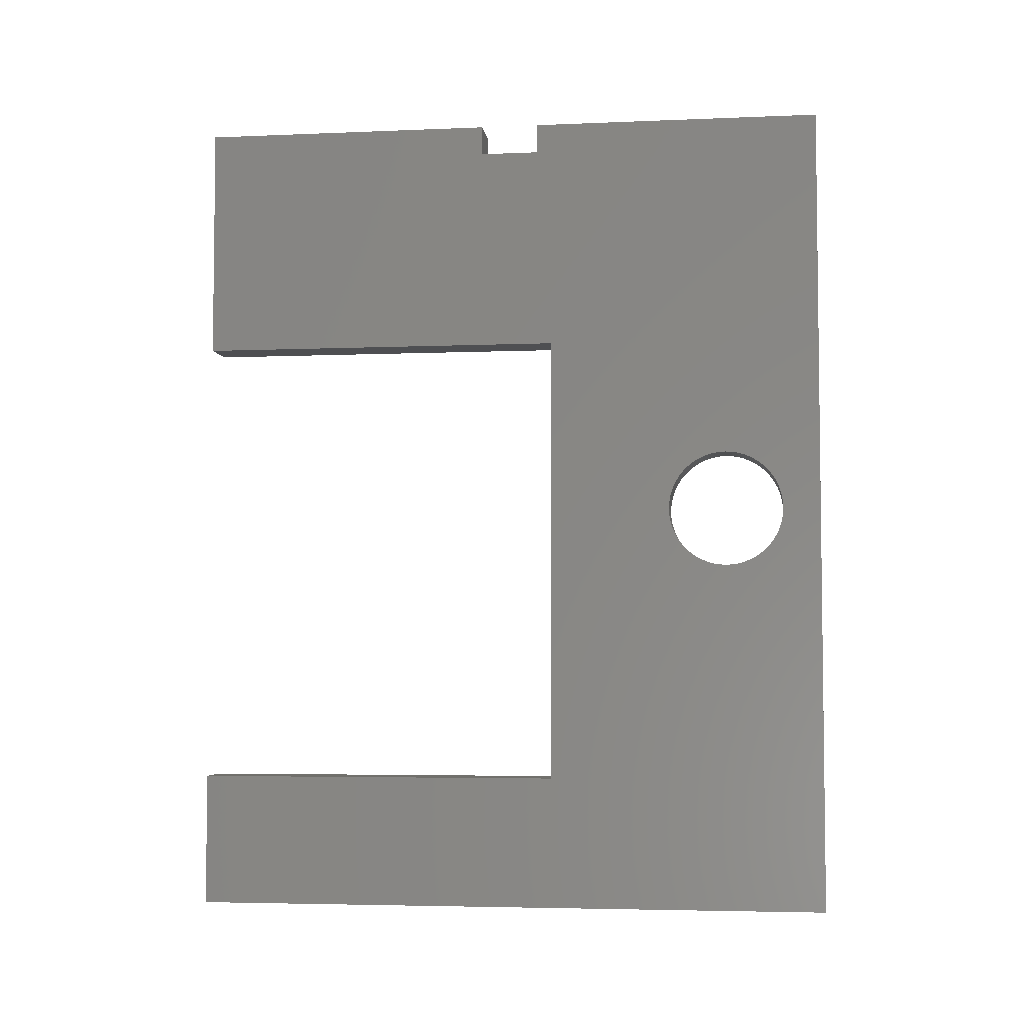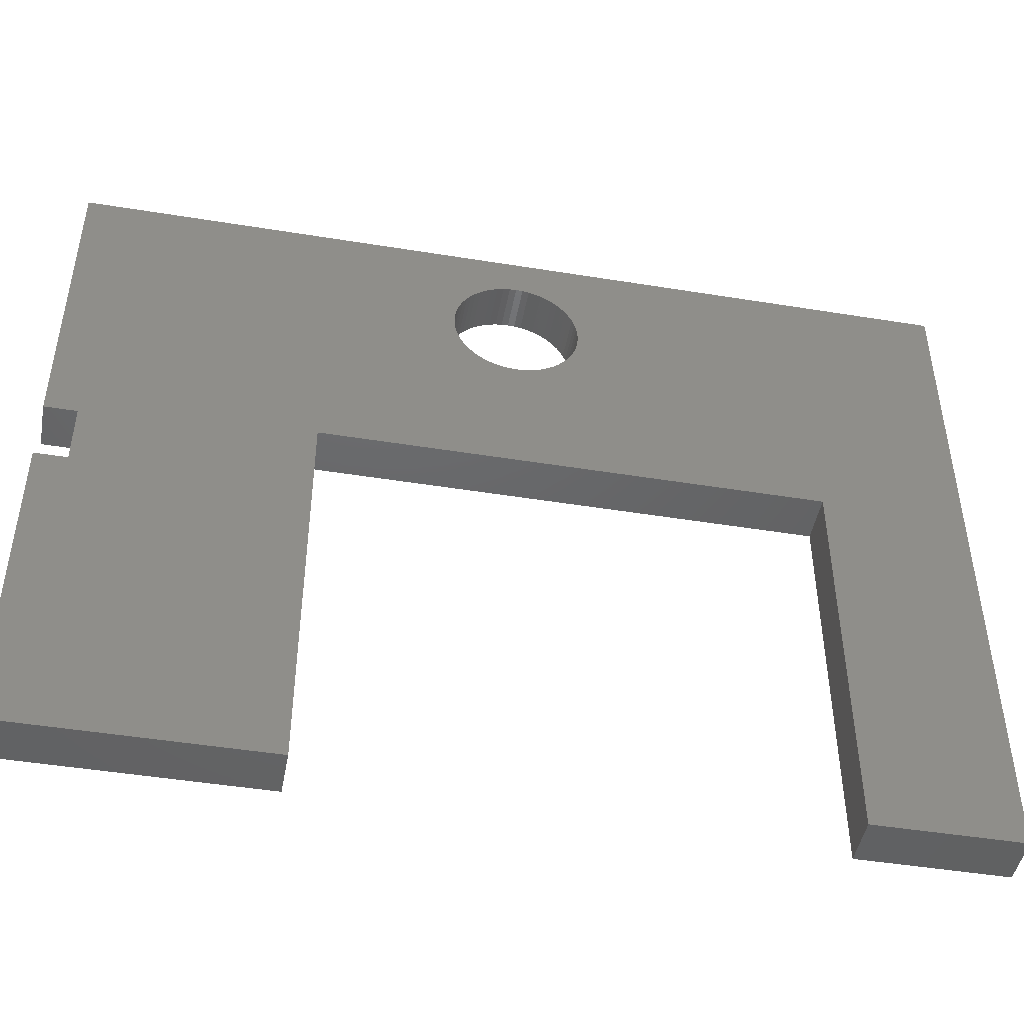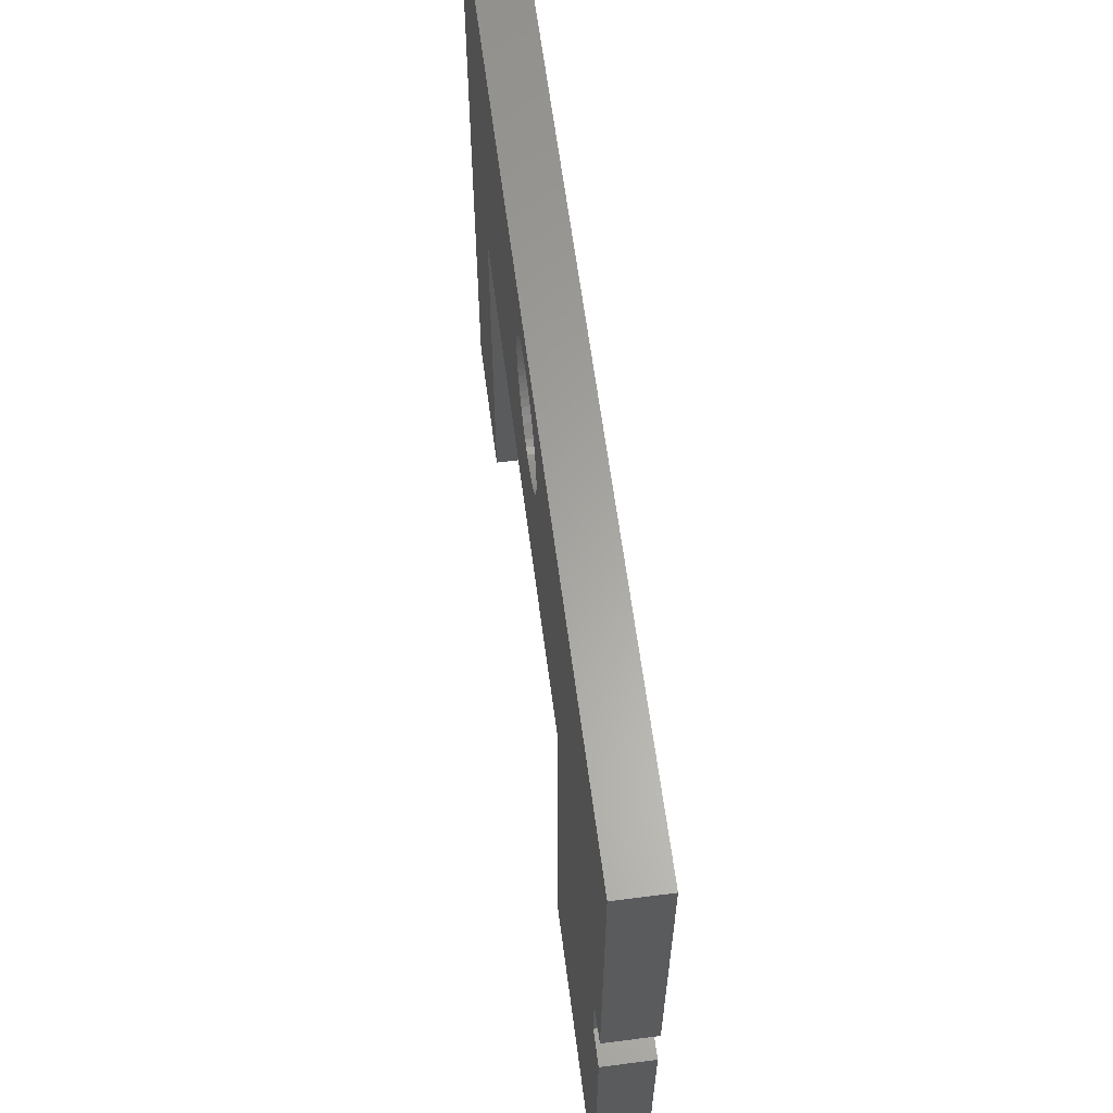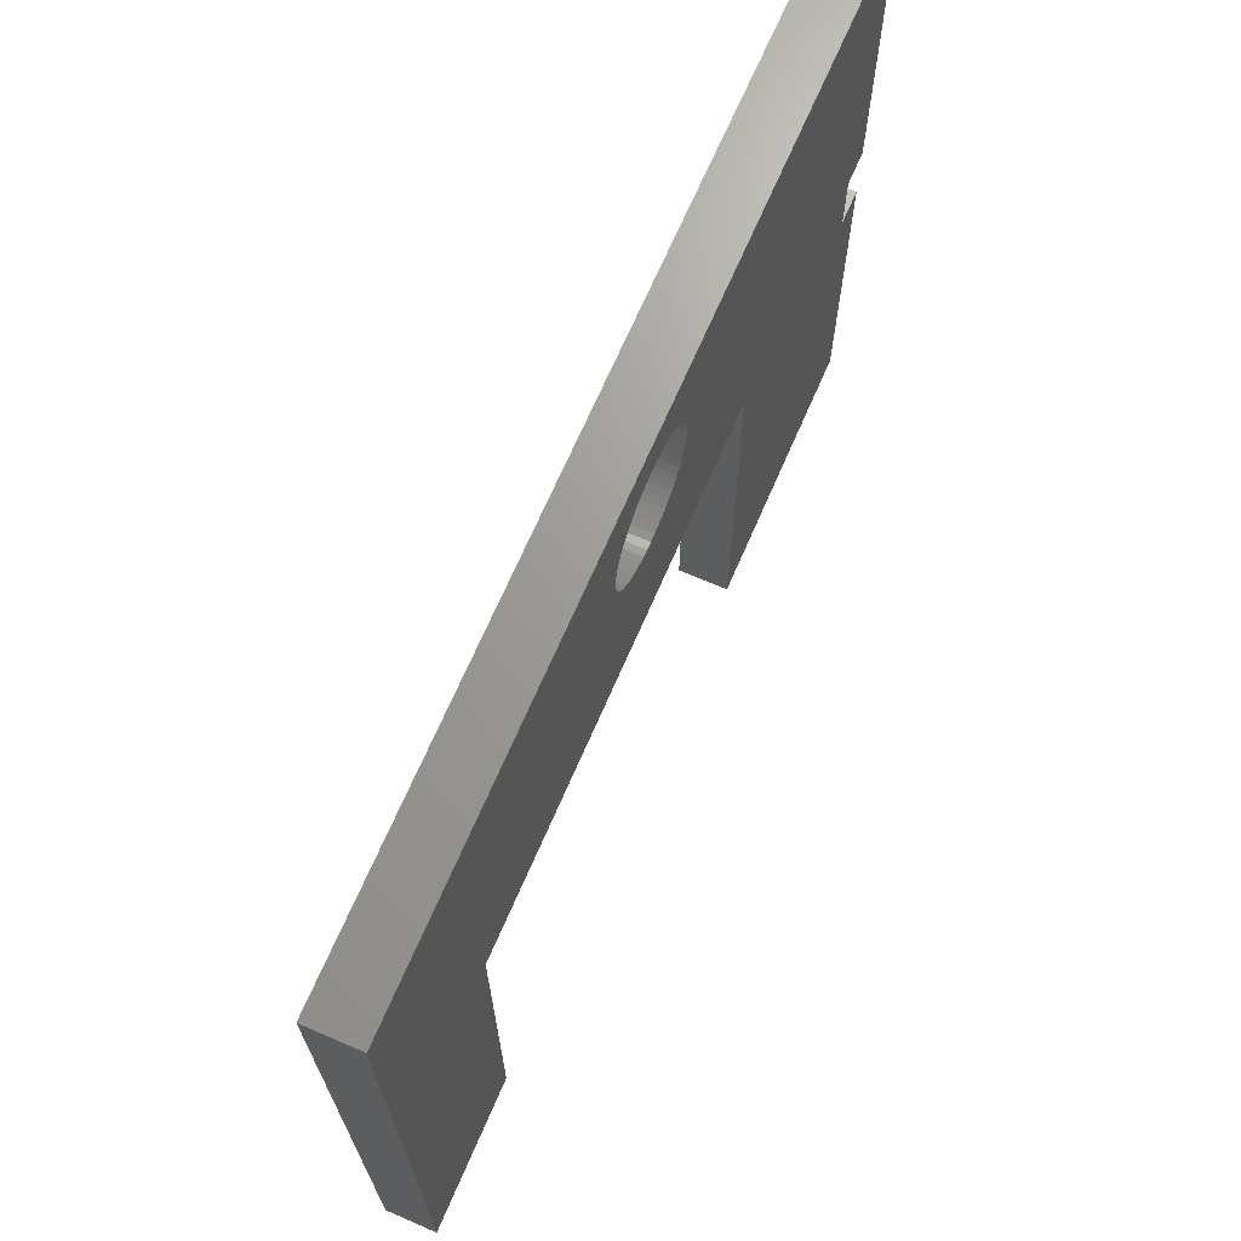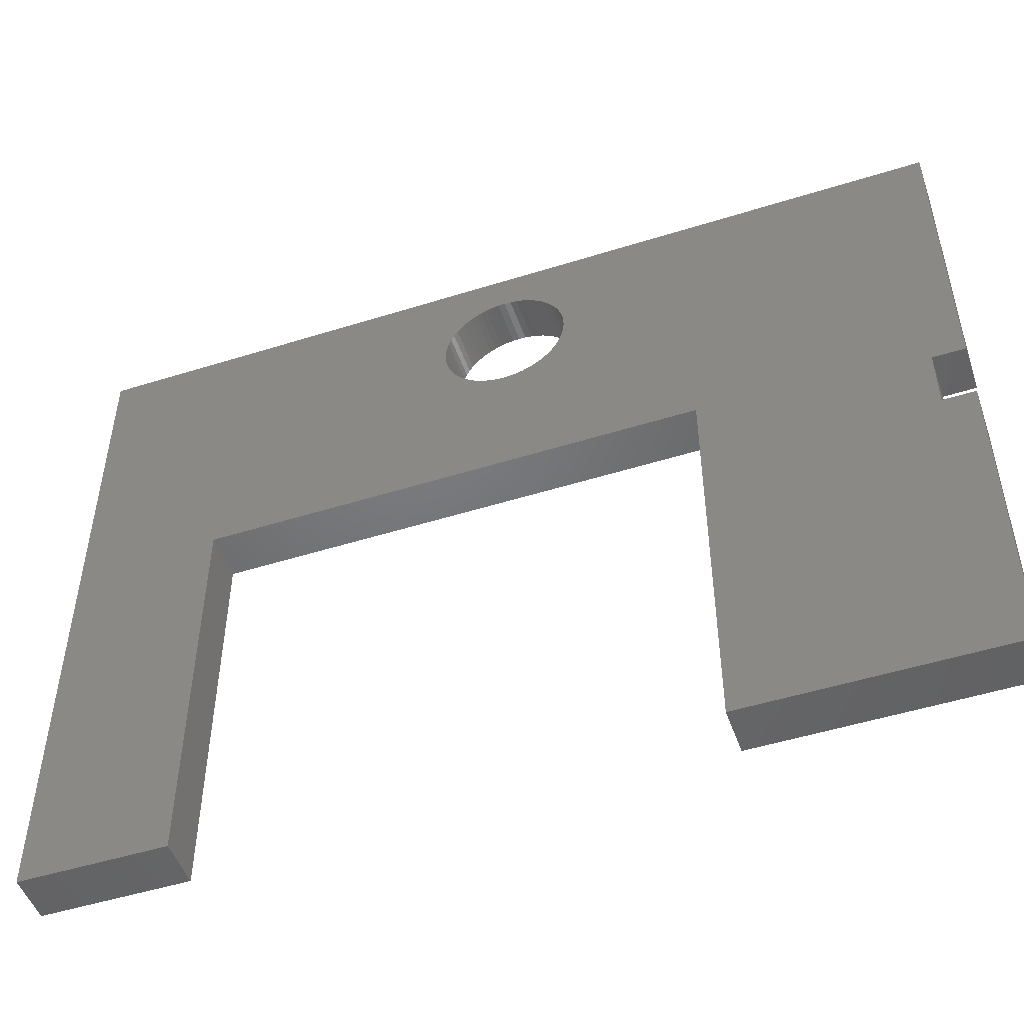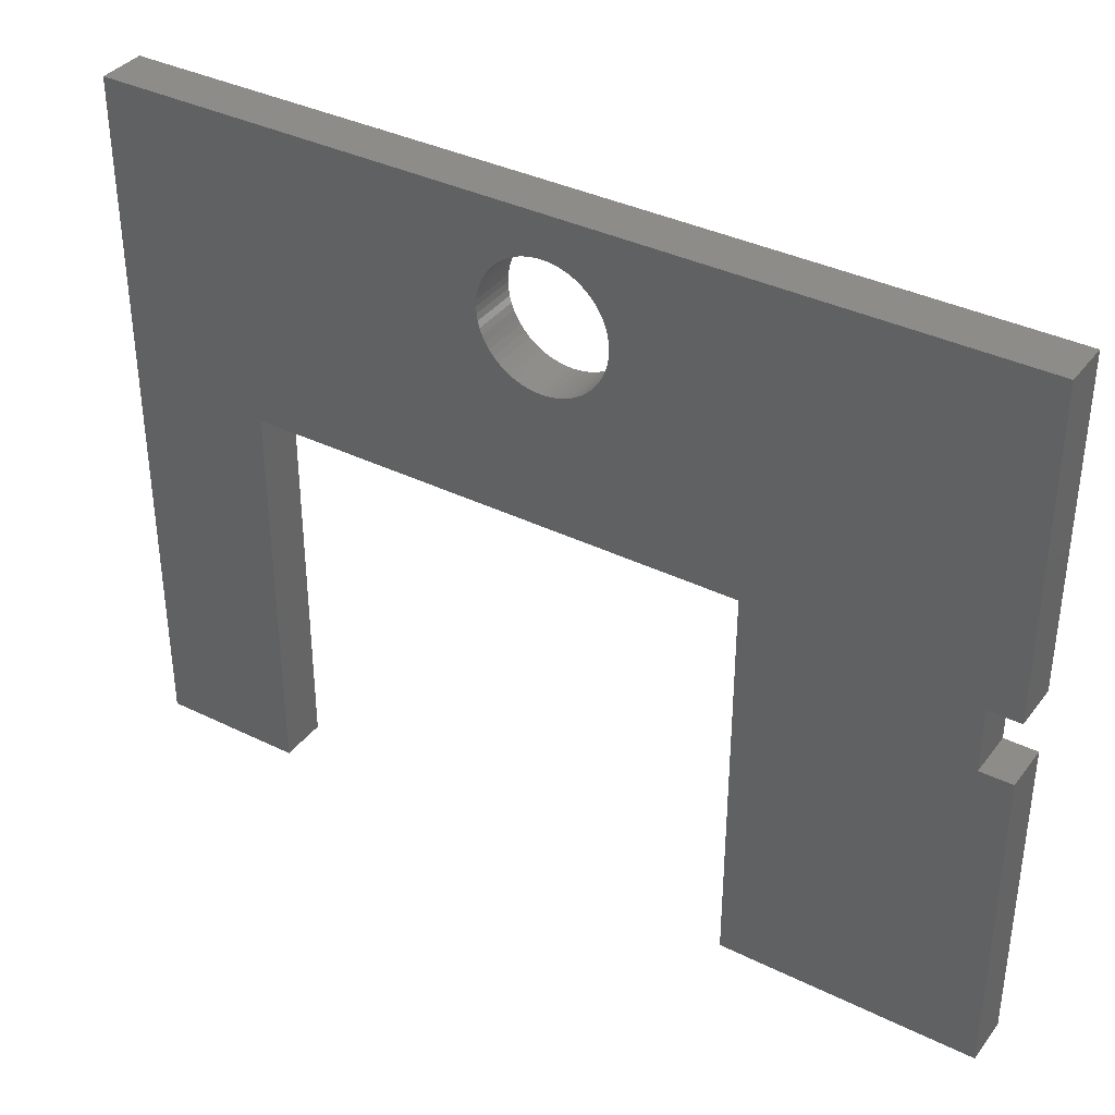
<metadata>
{"format":"stl","ext":"stl","renderer":"f3d","projection":"perspective","resolution":1024,"background":"white","views":[{"elev":-4.6,"azim":-82.3,"up":"+Y"},{"elev":-46.4,"azim":-100.5,"up":"+Z"},{"elev":62.1,"azim":172.6,"up":"+Z"},{"elev":68.9,"azim":23.4,"up":"+Z"},{"elev":-49.7,"azim":109.1,"up":"+Z"},{"elev":36.8,"azim":122.5,"up":"+Z"}]}
</metadata>
<code>
# stl→obj: 144 verts, 288 faces
v 0 28.42 33.42
v 3 28 33.4
v 3 28.42 33.42
v 0 28 33.4
v 0 27.58 41.38
v 3 28 41.4
v 3 27.58 41.38
v 0 28 41.4
v 0 32 37.4
v 3 31.98 37.82
v 0 31.98 37.82
v 3 32 37.4
v 0 30.35 40.64
v 3 30.68 40.37
v 3 30.35 40.64
v 0 30.68 40.37
v 0 31.65 39.03
v 3 31.46 39.4
v 0 31.46 39.4
v 3 31.65 39.03
v 3 24.2 38.64
v 0 24.35 39.03
v 3 24.35 39.03
v 0 24.2 38.64
v 0 29.63 33.75
v 3 29.24 33.6
v 3 29.63 33.75
v 0 29.24 33.6
v 0 30.97 34.72
v 3 31.24 35.05
v 0 31.24 35.05
v 3 30.97 34.72
v 3 31.46 35.4
v 0 31.46 35.4
v 0 29.63 41.05
v 3 30 40.86
v 3 29.63 41.05
v 0 30 40.86
v 0 26.37 33.75
v 3 26 33.94
v 3 26.37 33.75
v 0 26 33.94
v 3 24.35 35.77
v 0 24.2 36.16
v 3 24.2 36.16
v 0 24.35 35.77
v 0 25.65 34.16
v 3 25.32 34.43
v 3 25.65 34.16
v 0 25.32 34.43
v 0 27.17 33.49
v 3 26.76 33.6
v 3 27.17 33.49
v 0 26.76 33.6
v 3 24.09 38.23
v 0 24.09 38.23
v 0 26.76 41.2
v 3 27.17 41.31
v 3 26.76 41.2
v 0 27.17 41.31
v 0 25.32 40.37
v 3 25.65 40.64
v 3 25.32 40.37
v 0 25.65 40.64
v 0 28.83 33.49
v 3 28.83 33.49
v 0 30.35 34.16
v 3 30 33.94
v 3 30.35 34.16
v 0 30 33.94
v 3 30.68 34.43
v 0 30.68 34.43
v 0 31.91 36.57
v 3 31.98 36.98
v 0 31.98 36.98
v 3 31.91 36.57
v 0 31.8 36.16
v 3 31.8 36.16
v 0 31.65 35.77
v 3 31.65 35.77
v 0 29.24 41.2
v 3 29.24 41.2
v 0 28.42 41.38
v 3 28.83 41.31
v 3 28.42 41.38
v 0 28.83 41.31
v 0 31.24 39.75
v 3 30.97 40.08
v 0 30.97 40.08
v 3 31.24 39.75
v 3 31.91 38.23
v 0 31.91 38.23
v 0 31.8 38.64
v 3 31.8 38.64
v 3 24.09 36.57
v 0 24.02 36.98
v 3 24.02 36.98
v 0 24.09 36.57
v 3 24.76 35.05
v 0 24.54 35.4
v 3 24.54 35.4
v 0 24.76 35.05
v 3 25.03 34.72
v 0 25.03 34.72
v 3 24 37.4
v 0 24.02 37.82
v 3 24.02 37.82
v 0 24 37.4
v 0 24.54 39.4
v 3 24.54 39.4
v 3 24.76 39.75
v 0 25.03 40.08
v 3 25.03 40.08
v 0 24.76 39.75
v 3 26 40.86
v 0 26 40.86
v 3 26.37 41.05
v 0 26.37 41.05
v 0 27.58 33.42
v 3 27.58 33.42
v 0 9 25
v 3 40 25
v 3 9 25
v 0 40 25
v 0 40 0
v 3 40 0
v 3 9 0
v 0 9 0
v 0 54 24
v 3 56 24
v 3 54 24
v 0 56 24
v 0 56 20
v 3 54 20
v 3 56 20
v 0 54 20
v 0 0 0
v 0 56 0
v 0 56 44
v 0 0 44
v 3 0 44
v 3 56 44
v 3 0 0
v 3 56 0
f 1 2 3
f 2 1 4
f 5 6 7
f 6 5 8
f 9 10 11
f 10 9 12
f 13 14 15
f 14 13 16
f 17 18 19
f 18 17 20
f 21 22 23
f 22 21 24
f 25 26 27
f 26 25 28
f 29 30 31
f 30 29 32
f 31 33 34
f 33 31 30
f 35 36 37
f 36 35 38
f 38 15 36
f 15 38 13
f 39 40 41
f 40 39 42
f 43 44 45
f 44 43 46
f 47 48 49
f 48 47 50
f 42 49 40
f 49 42 47
f 51 52 53
f 52 51 54
f 55 24 21
f 24 55 56
f 57 58 59
f 58 57 60
f 61 62 63
f 62 61 64
f 65 3 66
f 3 65 1
f 28 66 26
f 66 28 65
f 67 68 69
f 68 67 70
f 29 71 32
f 71 29 72
f 72 69 71
f 69 72 67
f 73 74 75
f 74 73 76
f 77 76 73
f 76 77 78
f 75 12 9
f 12 75 74
f 79 78 77
f 78 79 80
f 34 80 79
f 80 34 33
f 81 37 82
f 37 81 35
f 83 84 85
f 84 83 86
f 87 88 89
f 88 87 90
f 11 91 92
f 91 11 10
f 93 20 17
f 20 93 94
f 92 94 93
f 94 92 91
f 95 96 97
f 96 95 98
f 45 98 95
f 98 45 44
f 99 100 101
f 100 99 102
f 50 103 48
f 103 50 104
f 103 102 99
f 102 103 104
f 105 106 107
f 106 105 108
f 107 56 55
f 56 107 106
f 97 108 105
f 108 97 96
f 23 109 110
f 109 23 22
f 111 112 113
f 112 111 114
f 64 115 62
f 115 64 116
f 116 117 115
f 117 116 118
f 70 27 68
f 27 70 25
f 8 85 6
f 85 8 83
f 86 82 84
f 82 86 81
f 16 88 14
f 88 16 89
f 19 90 87
f 90 19 18
f 101 46 43
f 46 101 100
f 54 41 52
f 41 54 39
f 119 53 120
f 53 119 51
f 4 120 2
f 120 4 119
f 110 114 111
f 114 110 109
f 112 63 113
f 63 112 61
f 60 7 58
f 7 60 5
f 118 59 117
f 59 118 57
f 121 122 123
f 122 121 124
f 125 122 124
f 122 125 126
f 127 121 123
f 121 127 128
f 129 130 131
f 130 129 132
f 133 134 135
f 134 133 136
f 134 129 131
f 129 134 136
f 128 137 121
f 138 136 133
f 124 136 125
f 125 136 138
f 129 139 132
f 136 124 129
f 129 124 139
f 9 139 124
f 11 139 9
f 92 139 11
f 93 139 92
f 17 139 93
f 19 139 17
f 87 139 19
f 89 139 87
f 16 139 89
f 13 139 16
f 38 139 13
f 35 139 38
f 81 139 35
f 86 139 81
f 83 139 86
f 8 139 83
f 140 8 5
f 140 108 121
f 108 140 106
f 106 140 56
f 56 140 24
f 24 140 22
f 22 140 109
f 109 140 114
f 114 140 112
f 8 140 139
f 60 140 5
f 57 140 60
f 118 140 57
f 116 140 118
f 64 140 116
f 61 140 64
f 112 140 61
f 140 121 137
f 124 75 9
f 124 73 75
f 124 77 73
f 124 79 77
f 124 34 79
f 124 31 34
f 124 29 31
f 124 72 29
f 124 67 72
f 124 70 67
f 124 25 70
f 124 28 25
f 124 65 28
f 124 1 65
f 124 4 1
f 124 119 4
f 124 51 119
f 121 51 124
f 51 121 54
f 54 121 39
f 96 121 108
f 98 121 96
f 44 121 98
f 46 121 44
f 100 121 46
f 102 121 100
f 104 121 102
f 50 121 104
f 47 121 50
f 42 121 47
f 39 121 42
f 139 141 142
f 141 139 140
f 142 131 130
f 131 122 134
f 142 122 131
f 142 12 122
f 142 10 12
f 142 91 10
f 142 94 91
f 142 20 94
f 142 18 20
f 142 90 18
f 142 88 90
f 142 14 88
f 142 15 14
f 142 36 15
f 142 37 36
f 142 82 37
f 142 84 82
f 142 85 84
f 142 6 85
f 141 6 142
f 141 105 107
f 141 107 55
f 141 55 21
f 141 21 23
f 141 23 110
f 141 110 111
f 141 111 113
f 141 113 63
f 6 141 7
f 141 58 7
f 141 59 58
f 141 117 59
f 141 115 117
f 141 62 115
f 141 63 62
f 105 141 123
f 143 123 141
f 123 143 127
f 134 144 135
f 126 134 122
f 134 126 144
f 74 122 12
f 76 122 74
f 78 122 76
f 80 122 78
f 33 122 80
f 30 122 33
f 32 122 30
f 71 122 32
f 69 122 71
f 68 122 69
f 27 122 68
f 26 122 27
f 66 122 26
f 3 122 66
f 2 122 3
f 120 122 2
f 53 122 120
f 123 53 52
f 123 52 41
f 123 41 40
f 53 123 122
f 49 123 40
f 48 123 49
f 103 123 48
f 99 123 103
f 101 123 99
f 43 123 101
f 45 123 43
f 95 123 45
f 97 123 95
f 123 97 105
f 137 127 143
f 127 137 128
f 125 144 126
f 144 125 138
f 137 141 140
f 141 137 143
f 144 133 135
f 133 144 138
f 130 139 142
f 139 130 132

</code>
